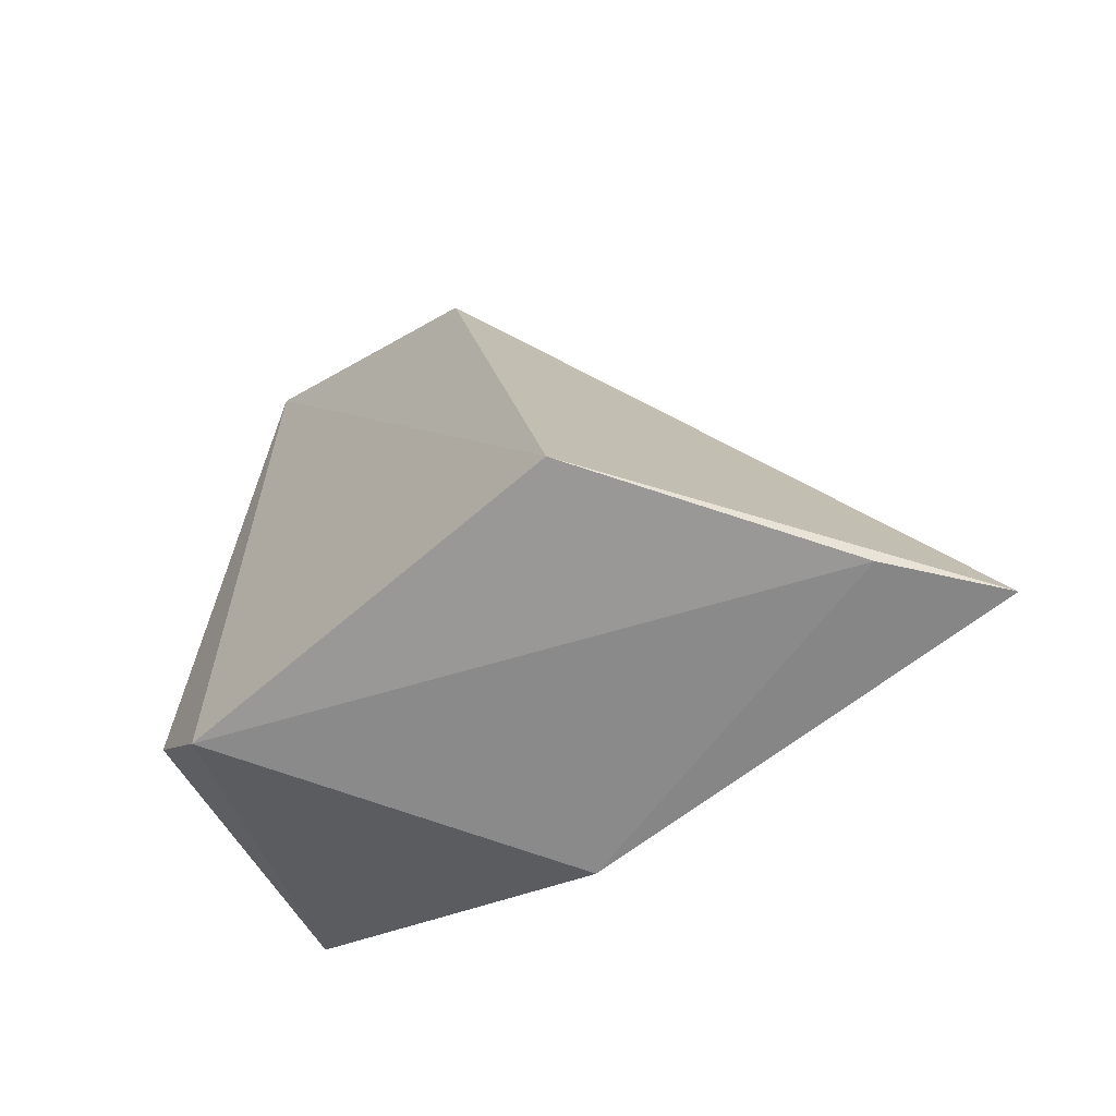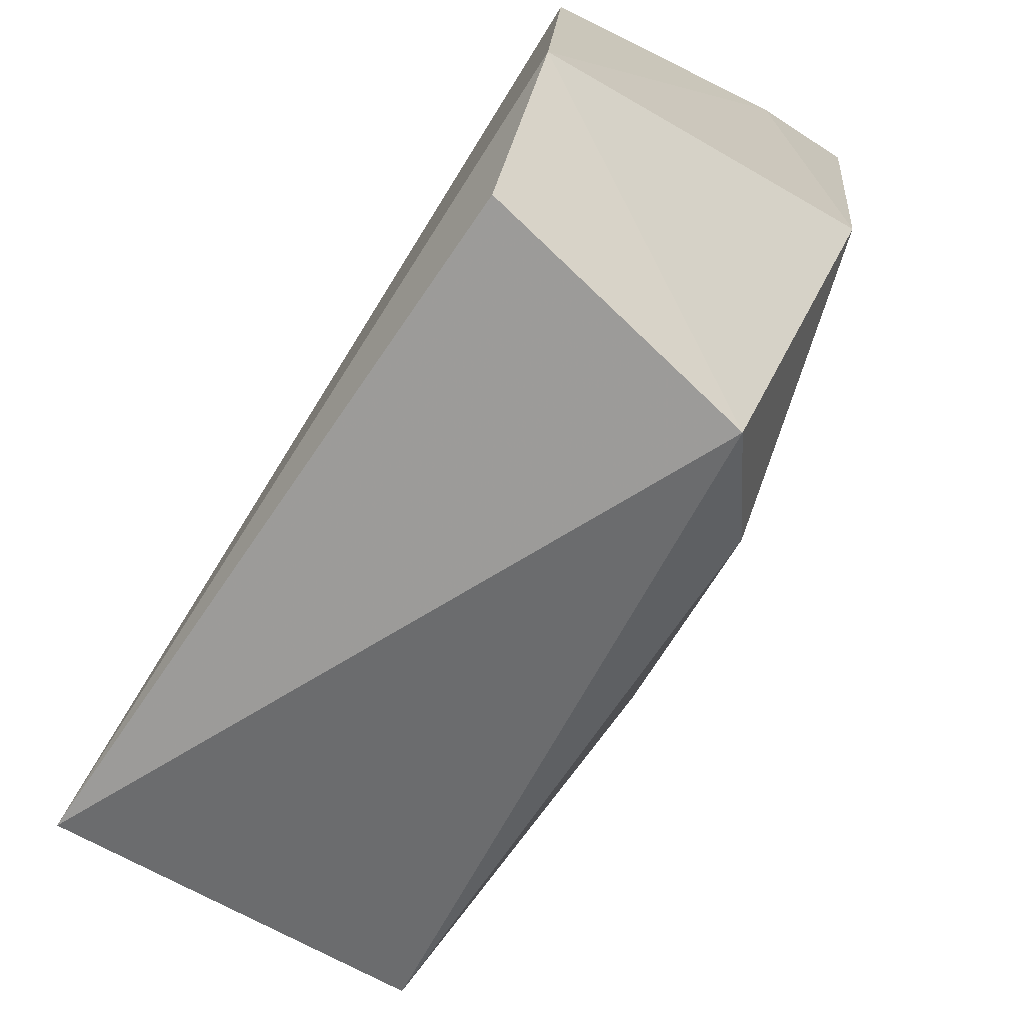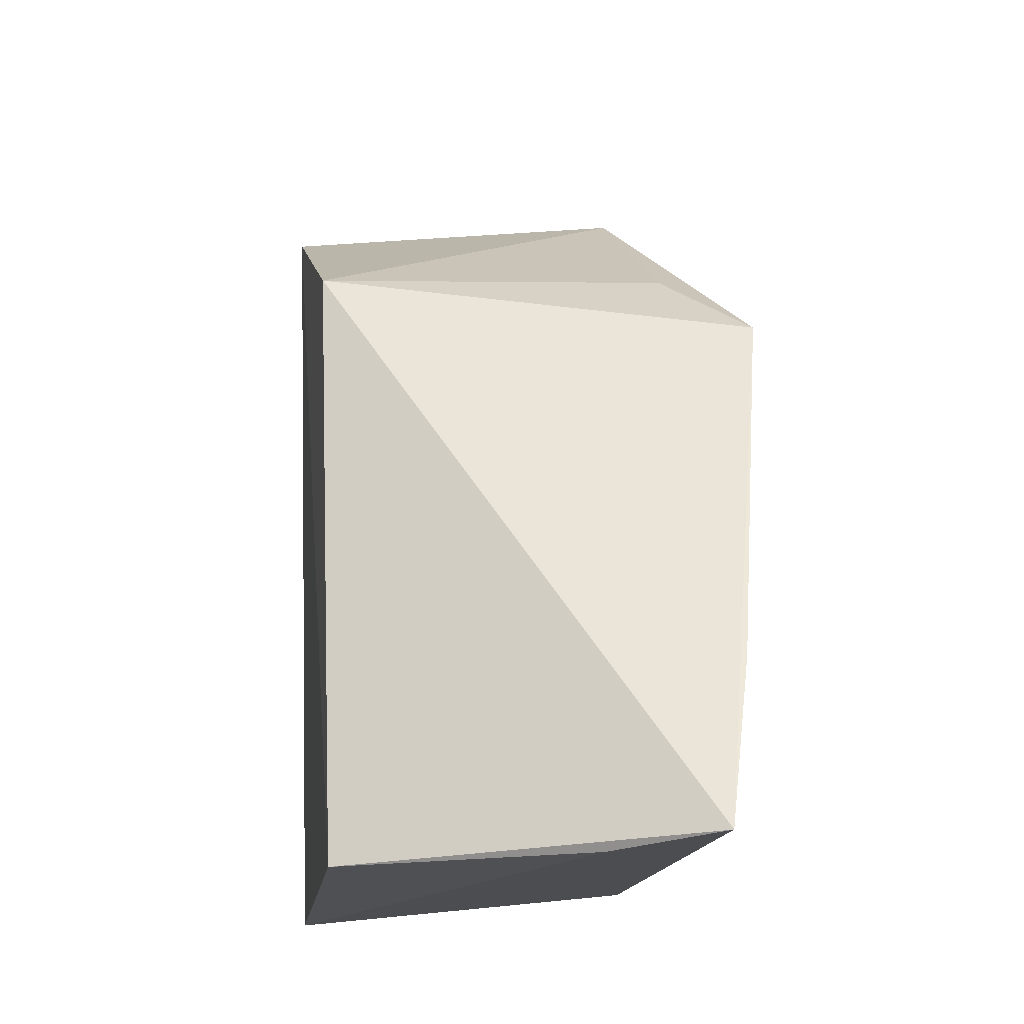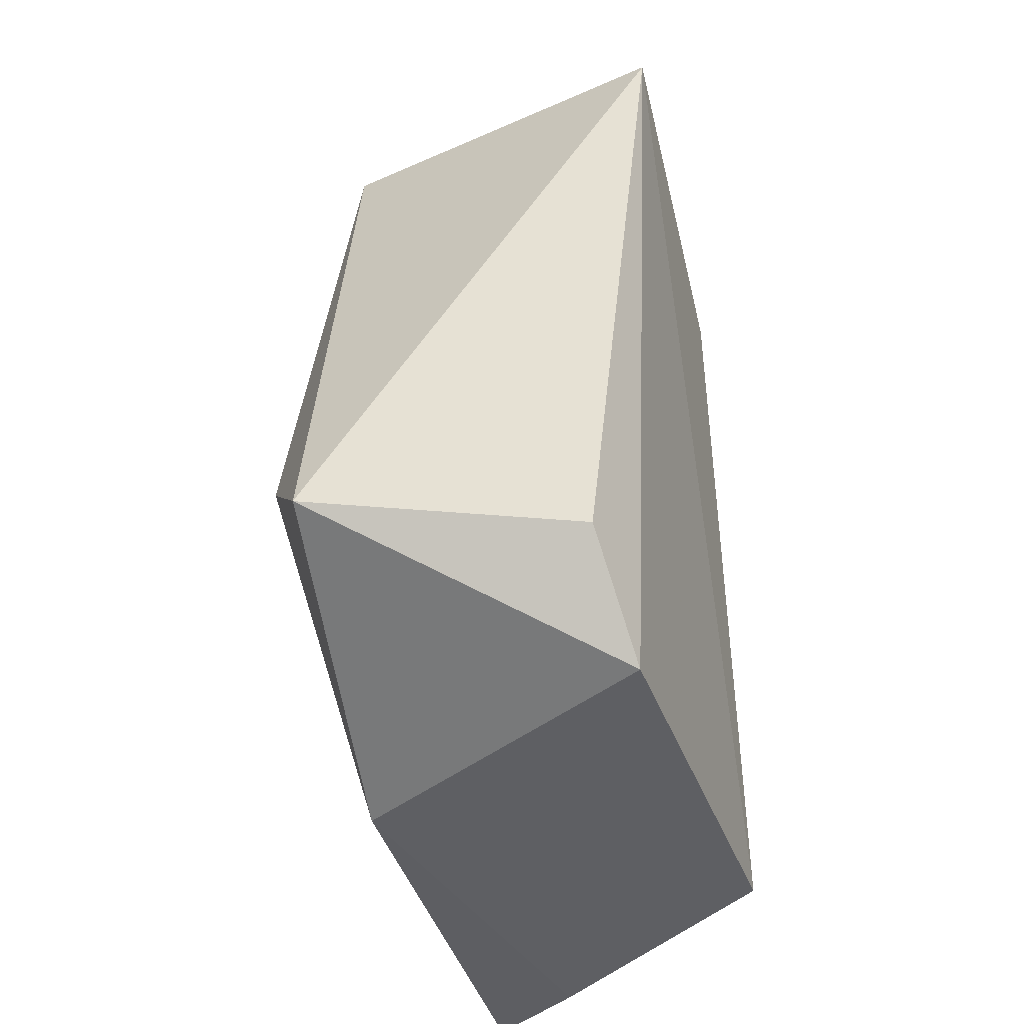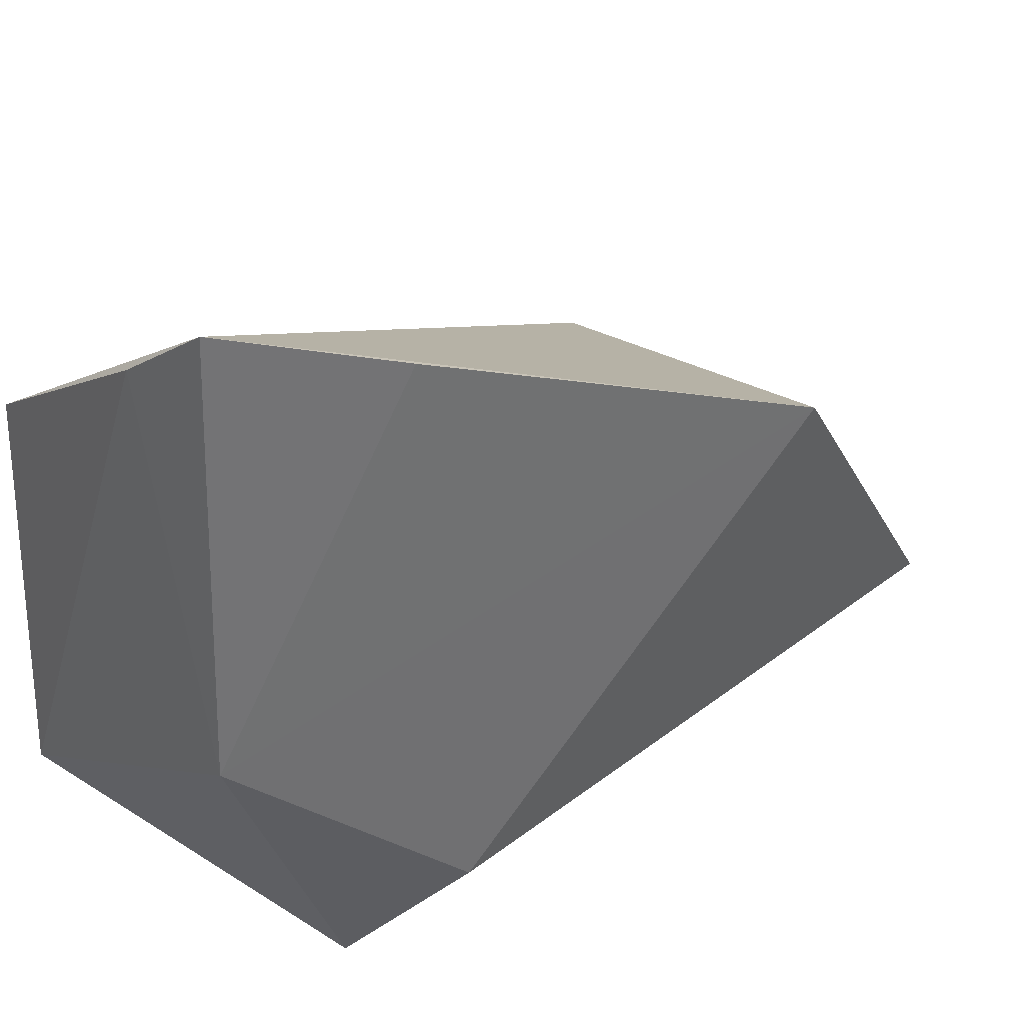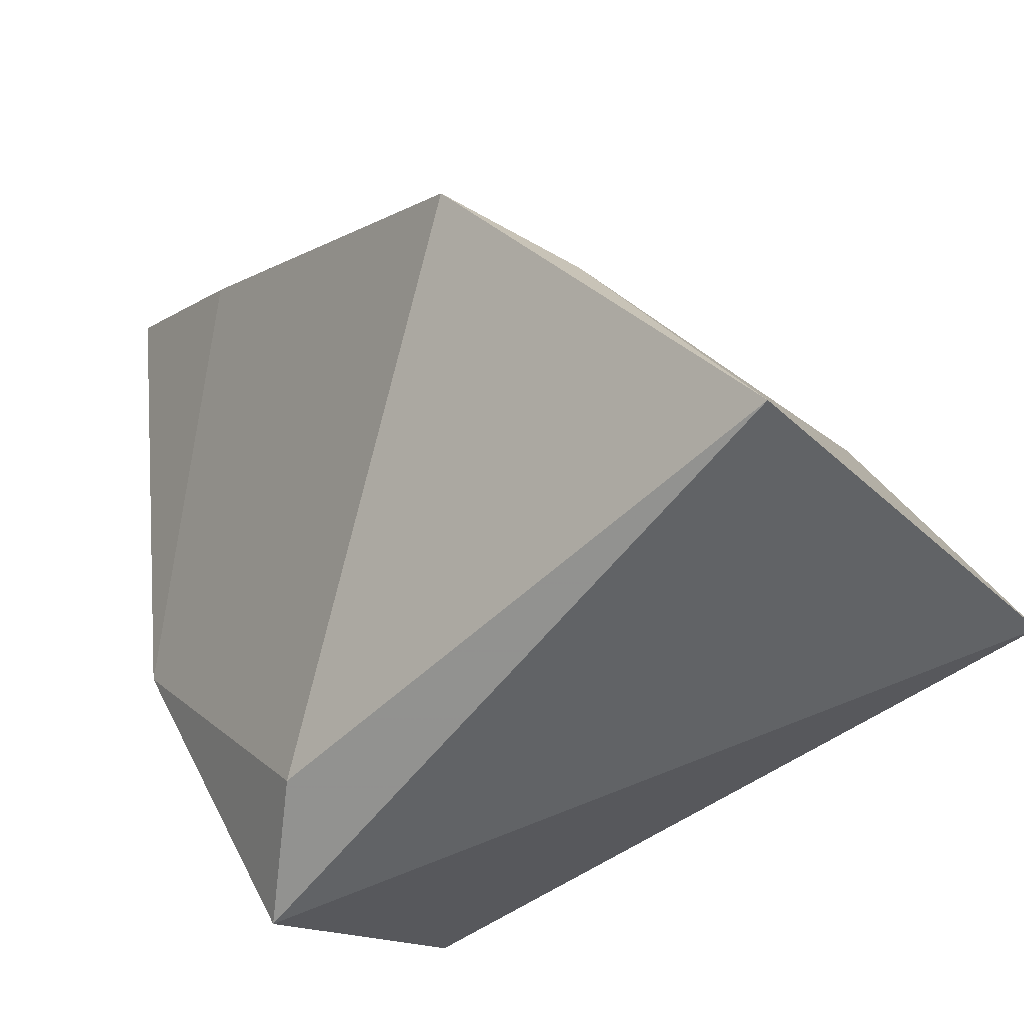
<metadata>
{"format":"obj","ext":"obj","renderer":"f3d","projection":"perspective","resolution":1024,"background":"white","views":[{"elev":-68.3,"azim":-46.5,"up":"+Y"},{"elev":-72.2,"azim":-30.3,"up":"+Z"},{"elev":-19.4,"azim":-5.6,"up":"+Y"},{"elev":-40.0,"azim":-158.0,"up":"+Y"},{"elev":29.5,"azim":52.7,"up":"+Z"},{"elev":-32.9,"azim":136.3,"up":"+Z"}]}
</metadata>
<code>
v -0.03913 -0.005367 0.05395
v -0.03756 0.003623 0.05075
v -0.0581 0.02826 0.03794
v -0.05943 0.03677 0.02483
v -0.04389 0.00307 0.01666
v -0.03504 0.02392 0.0435
v -0.0412 -0.004685 0.03189
v -0.05792 -0.005376 0.02396
v -0.04075 0.03759 0.02762
v -0.04037 0.008045 0.02113
v -0.05697 -0.005563 0.04388
v -0.05724 0.0003459 0.02014
v -0.04446 -0.005846 0.05059
v -0.03929 0.0286 0.03876
f 6 1 2
f 6 3 1
f 7 2 1
f 7 6 2
f 8 5 7
f 9 4 3
f 9 5 4
f 10 7 5
f 10 6 7
f 10 9 6
f 10 5 9
f 11 3 4
f 11 4 8
f 11 1 3
f 12 8 4
f 12 4 5
f 12 5 8
f 13 8 7
f 13 7 1
f 13 11 8
f 13 1 11
f 14 9 3
f 14 3 6
f 14 6 9

</code>
